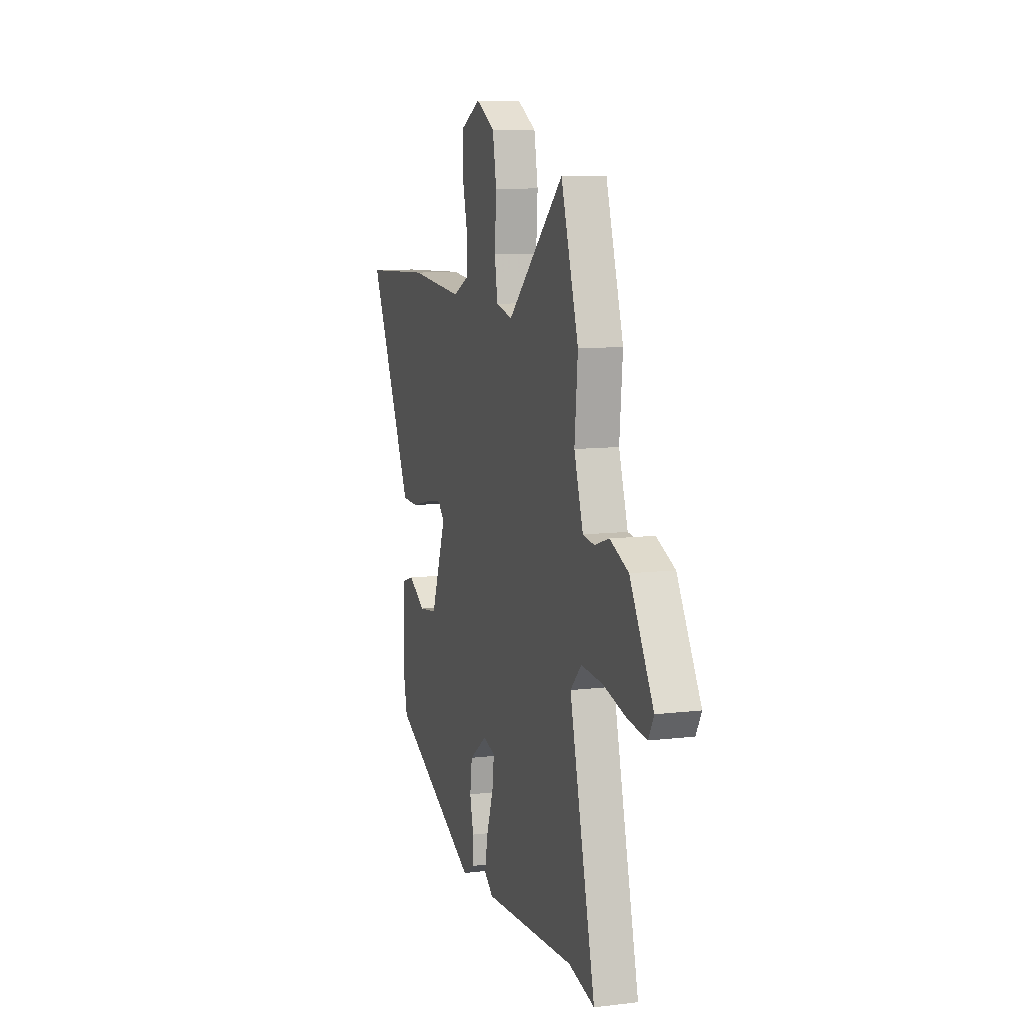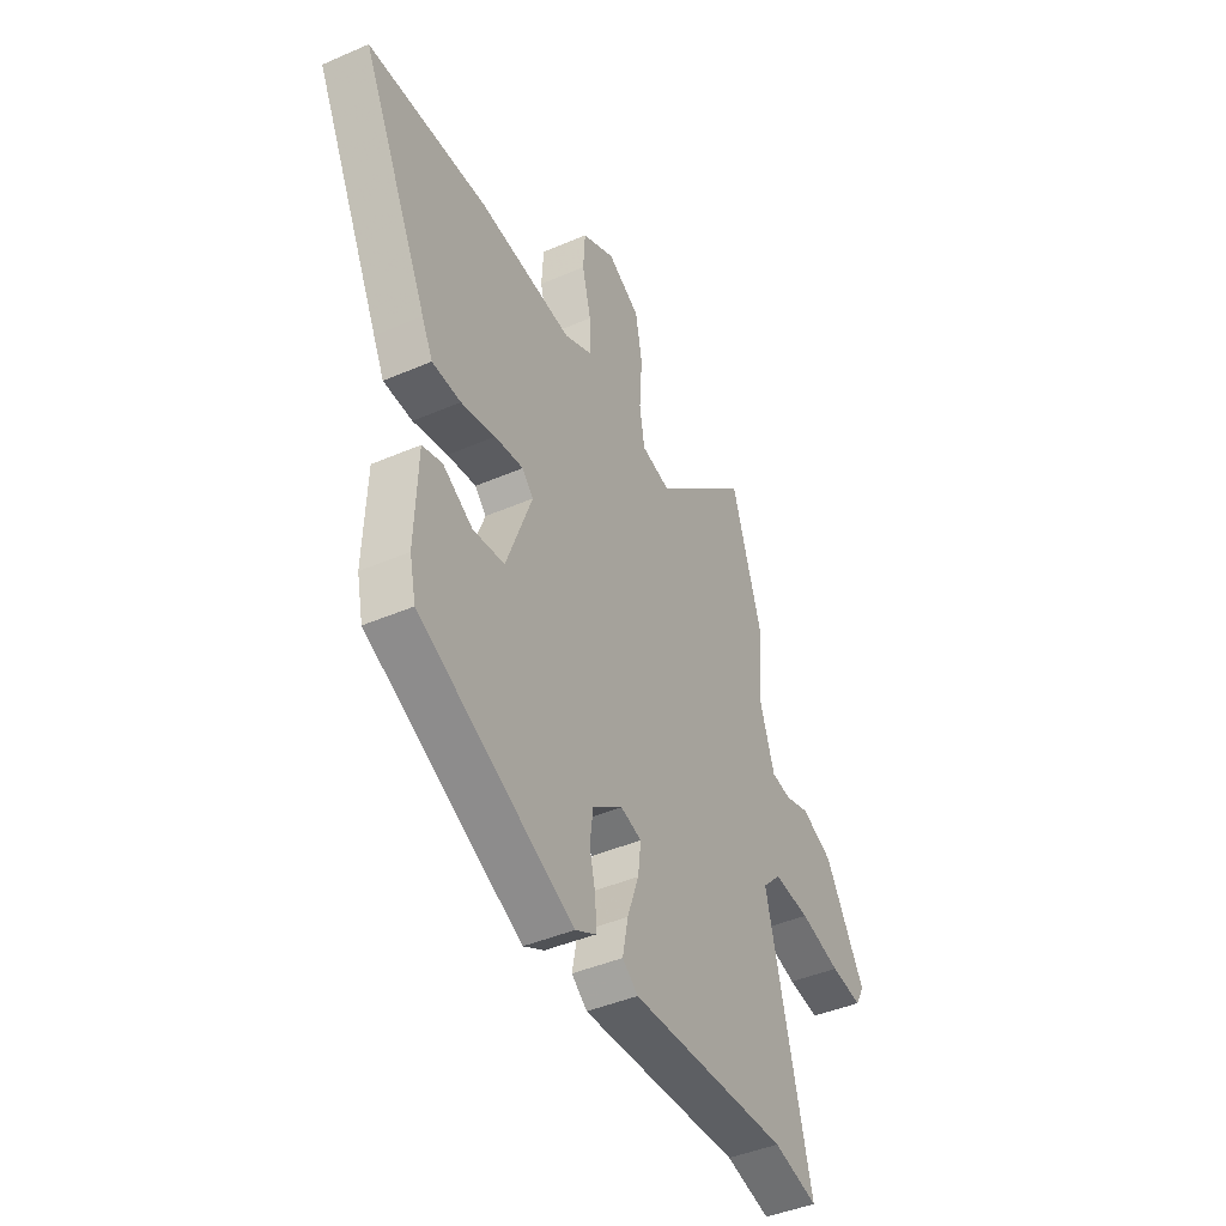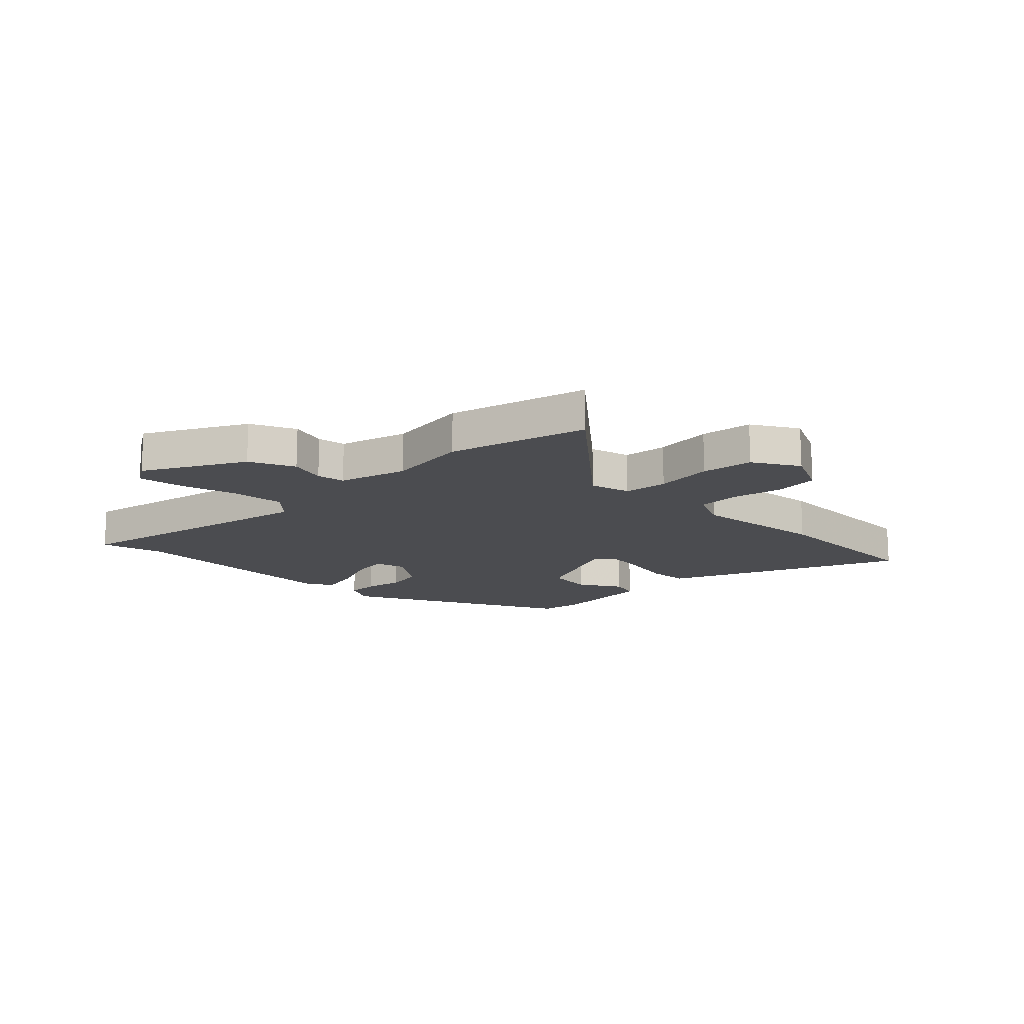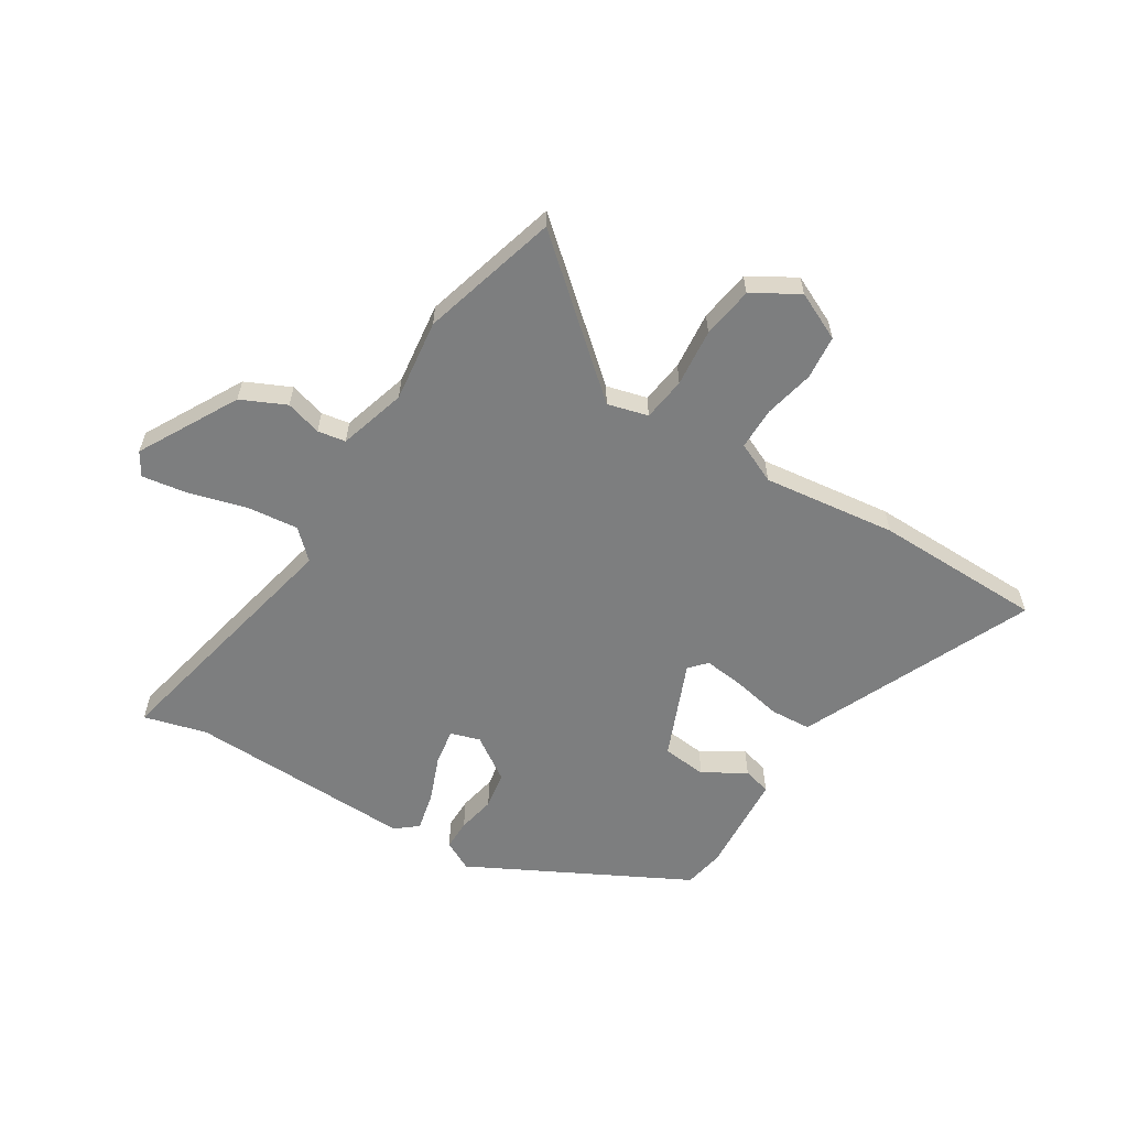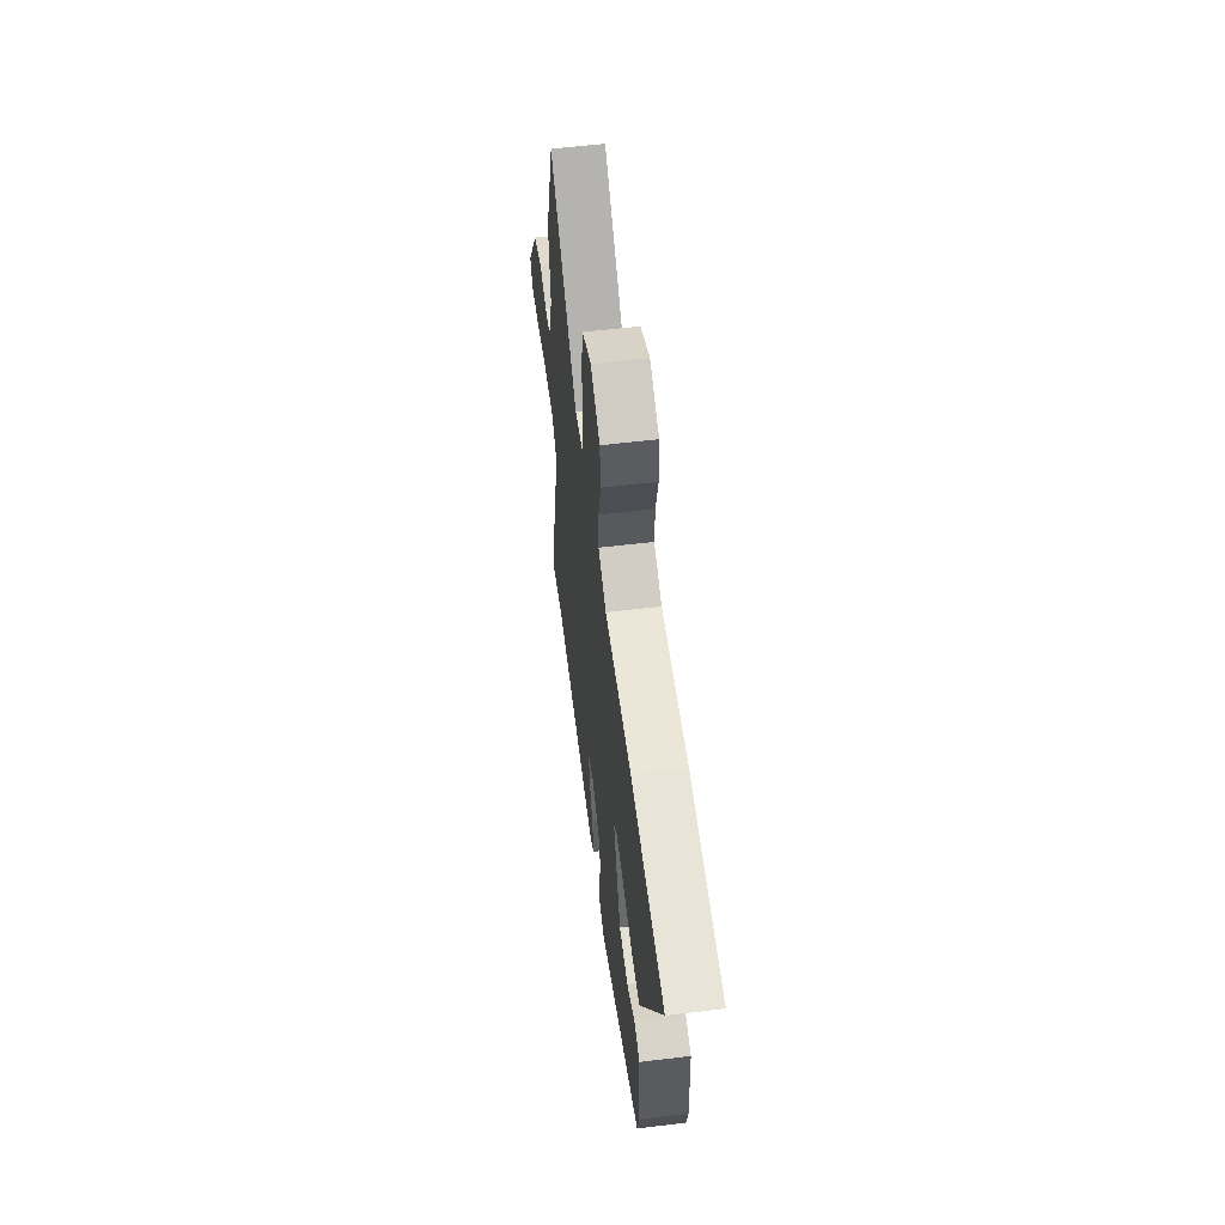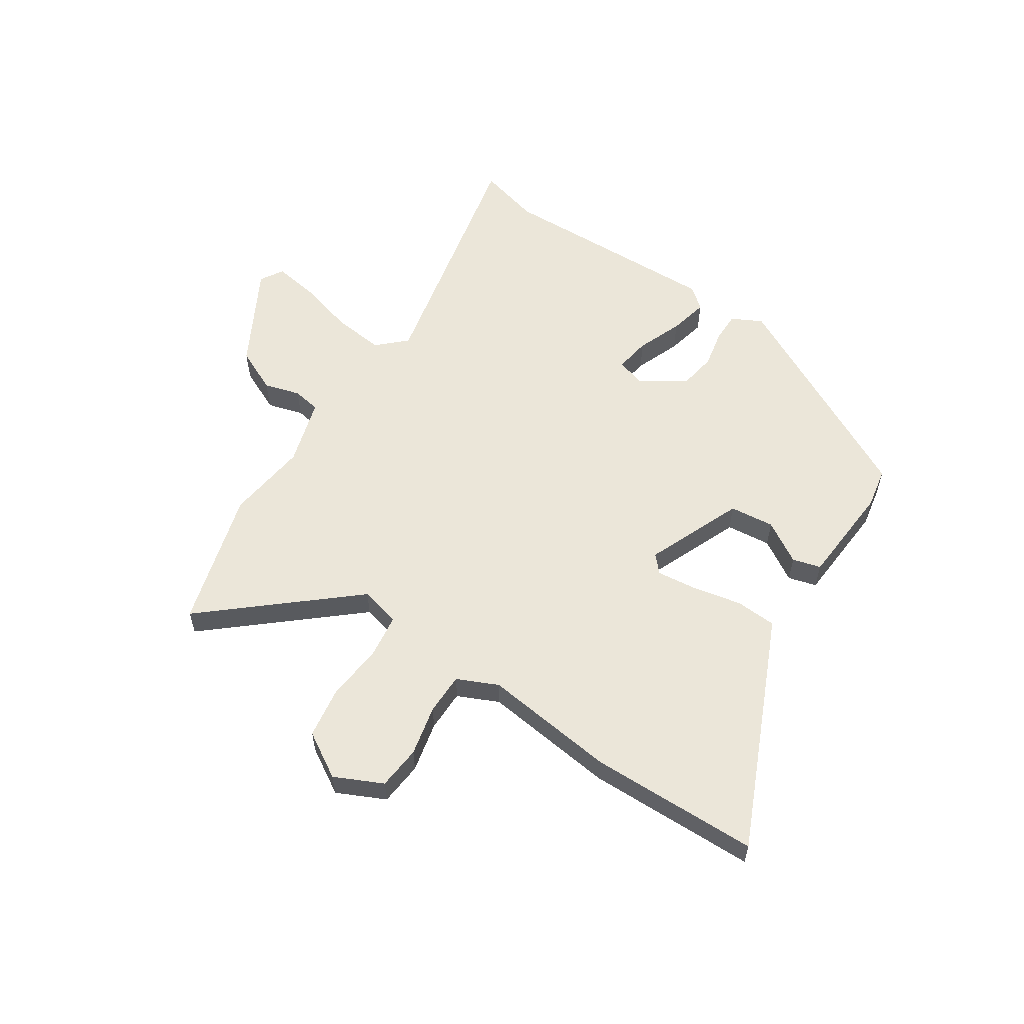
<metadata>
{"format":"obj","ext":"obj","renderer":"f3d","projection":"perspective","resolution":1024,"background":"white","views":[{"elev":9.6,"azim":-107.3,"up":"+Z"},{"elev":-43.5,"azim":117.0,"up":"+Z"},{"elev":-15.2,"azim":-43.1,"up":"+Y"},{"elev":-59.3,"azim":-30.0,"up":"+Y"},{"elev":57.9,"azim":82.9,"up":"+Z"},{"elev":57.6,"azim":35.2,"up":"+Y"}]}
</metadata>
<code>
v 0.485 0.07 -0.343
v 0.088 0.07 -0.533
v 0.034 0.07 -0.503
v 0.036 0.07 -0.447
v 0.052 0.07 -0.379
v 0.043 0.07 -0.311
v -0.035 0.07 -0.255
v -0.089 0.07 -0.27
v -0.081 0.07 -0.335
v -0.051 0.07 -0.419
v -0.037 0.07 -0.491
v -0.077 0.07 -0.522
v -0.488 0.07 -0.497
v -0.603 0.07 -0.524
v -0.488 0.07 -0.065
v -0.537 0.07 -0.015
v -0.631 0.07 -0.022
v -0.737 0.07 -0.048
v -0.819 0.07 -0.058
v -0.843 0.07 -0.015
v -0.739 0.07 0.161
v -0.657 0.07 0.196
v -0.592 0.07 0.175
v -0.541 0.07 0.182
v -0.501 0.07 0.303
v -0.515 0.07 0.453
v -0.437 0.07 0.7
v -0.186 0.07 0.47
v -0.112 0.07 0.487
v -0.099 0.07 0.566
v -0.106 0.07 0.671
v -0.089 0.07 0.764
v -0.005 0.07 0.811
v 0.081 0.07 0.767
v 0.086 0.07 0.687
v 0.063 0.07 0.596
v 0.061 0.07 0.52
v 0.134 0.07 0.484
v 0.377 0.07 0.506
v 0.684 0.07 0.491
v 0.511 0.07 0.134
v 0.483 0.07 0.077
v 0.409 0.07 0.075
v 0.321 0.07 0.096
v 0.247 0.07 0.107
v 0.218 0.07 0.077
v 0.285 0.07 -0.101
v 0.366 0.07 -0.112
v 0.443 0.07 -0.068
v 0.494 0.07 -0.084
v 0.501 0.07 -0.27
v 0.485 0 -0.343
v 0.088 0 -0.533
v 0.034 0 -0.503
v 0.036 0 -0.447
v 0.052 0 -0.379
v 0.043 0 -0.311
v -0.035 0 -0.255
v -0.089 0 -0.27
v -0.081 0 -0.335
v -0.051 0 -0.419
v -0.037 0 -0.491
v -0.077 0 -0.522
v -0.488 0 -0.497
v -0.603 0 -0.524
v -0.488 0 -0.065
v -0.537 0 -0.015
v -0.631 0 -0.022
v -0.737 0 -0.048
v -0.819 0 -0.058
v -0.843 0 -0.015
v -0.739 0 0.161
v -0.657 0 0.196
v -0.592 0 0.175
v -0.541 0 0.182
v -0.501 0 0.303
v -0.515 0 0.453
v -0.437 0 0.7
v -0.186 0 0.47
v -0.112 0 0.487
v -0.099 0 0.566
v -0.106 0 0.671
v -0.089 0 0.764
v -0.005 0 0.811
v 0.081 0 0.767
v 0.086 0 0.687
v 0.063 0 0.596
v 0.061 0 0.52
v 0.134 0 0.484
v 0.377 0 0.506
v 0.684 0 0.491
v 0.511 0 0.134
v 0.483 0 0.077
v 0.409 0 0.075
v 0.321 0 0.096
v 0.247 0 0.107
v 0.218 0 0.077
v 0.285 0 -0.101
v 0.366 0 -0.112
v 0.443 0 -0.068
v 0.494 0 -0.084
v 0.501 0 -0.27
f 3 4 5
f 2 3 5
f 1 2 5
f 51 1 5
f 50 51 5
f 49 50 5
f 48 49 5
f 47 48 5 6
f 46 47 6 7
f 42 43 44
f 41 42 44
f 40 41 44
f 39 40 44
f 38 39 44
f 37 38 44 45
f 34 35 36
f 33 34 36
f 32 33 36
f 31 32 36
f 30 31 36
f 29 30 36 37
f 37 45 46
f 29 37 46
f 28 29 46
f 46 7 8
f 28 46 8
f 27 28 8
f 26 27 8
f 25 26 8
f 21 22 23
f 20 21 23
f 19 20 23
f 18 19 23
f 17 18 23
f 16 17 23 24
f 13 14 15
f 12 13 15
f 11 12 15
f 10 11 15
f 9 10 15
f 16 24 25
f 15 16 25
f 9 15 25
f 8 9 25
f 56 55 54
f 56 54 53
f 56 53 52
f 56 52 102
f 56 102 101
f 56 101 100
f 56 100 99
f 57 56 99 98
f 58 57 98 97
f 95 94 93
f 95 93 92
f 95 92 91
f 95 91 90
f 95 90 89
f 96 95 89 88
f 87 86 85
f 87 85 84
f 87 84 83
f 87 83 82
f 87 82 81
f 88 87 81 80
f 97 96 88
f 97 88 80
f 97 80 79
f 59 58 97
f 59 97 79
f 59 79 78
f 59 78 77
f 59 77 76
f 74 73 72
f 74 72 71
f 74 71 70
f 74 70 69
f 74 69 68
f 75 74 68 67
f 66 65 64
f 66 64 63
f 66 63 62
f 66 62 61
f 66 61 60
f 76 75 67
f 76 67 66
f 76 66 60
f 76 60 59
f 1 52 53 2
f 2 53 54 3
f 3 54 55 4
f 4 55 56 5
f 5 56 57 6
f 6 57 58 7
f 7 58 59 8
f 8 59 60 9
f 9 60 61 10
f 10 61 62 11
f 11 62 63 12
f 12 63 64 13
f 13 64 65 14
f 14 65 66 15
f 15 66 67 16
f 16 67 68 17
f 17 68 69 18
f 18 69 70 19
f 19 70 71 20
f 20 71 72 21
f 21 72 73 22
f 22 73 74 23
f 23 74 75 24
f 24 75 76 25
f 25 76 77 26
f 26 77 78 27
f 27 78 79 28
f 28 79 80 29
f 29 80 81 30
f 30 81 82 31
f 31 82 83 32
f 32 83 84 33
f 33 84 85 34
f 34 85 86 35
f 35 86 87 36
f 36 87 88 37
f 37 88 89 38
f 38 89 90 39
f 39 90 91 40
f 40 91 92 41
f 41 92 93 42
f 42 93 94 43
f 43 94 95 44
f 44 95 96 45
f 45 96 97 46
f 46 97 98 47
f 47 98 99 48
f 48 99 100 49
f 49 100 101 50
f 50 101 102 51
f 51 102 52 1

</code>
